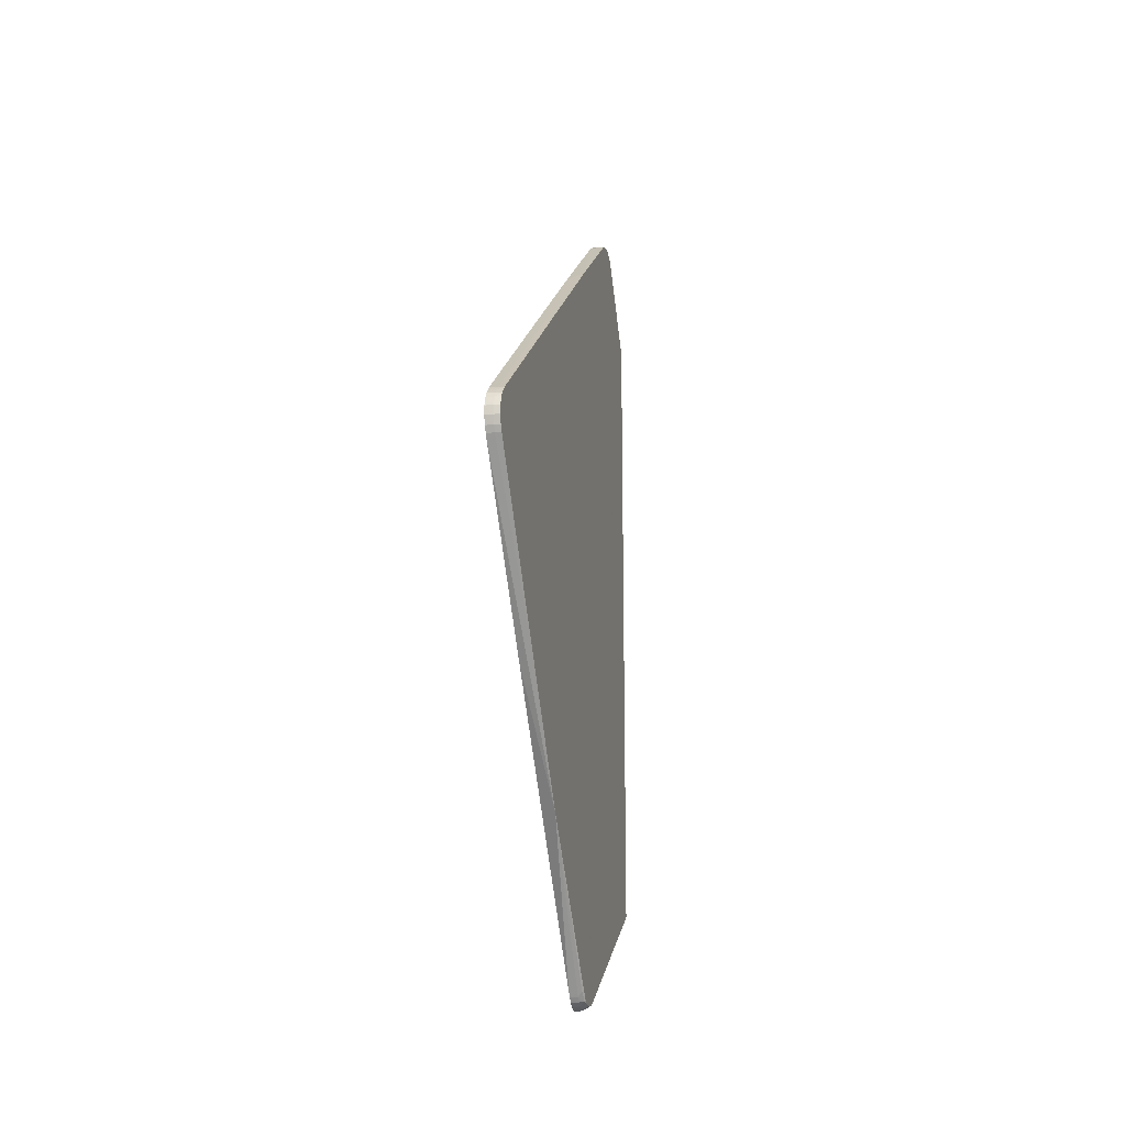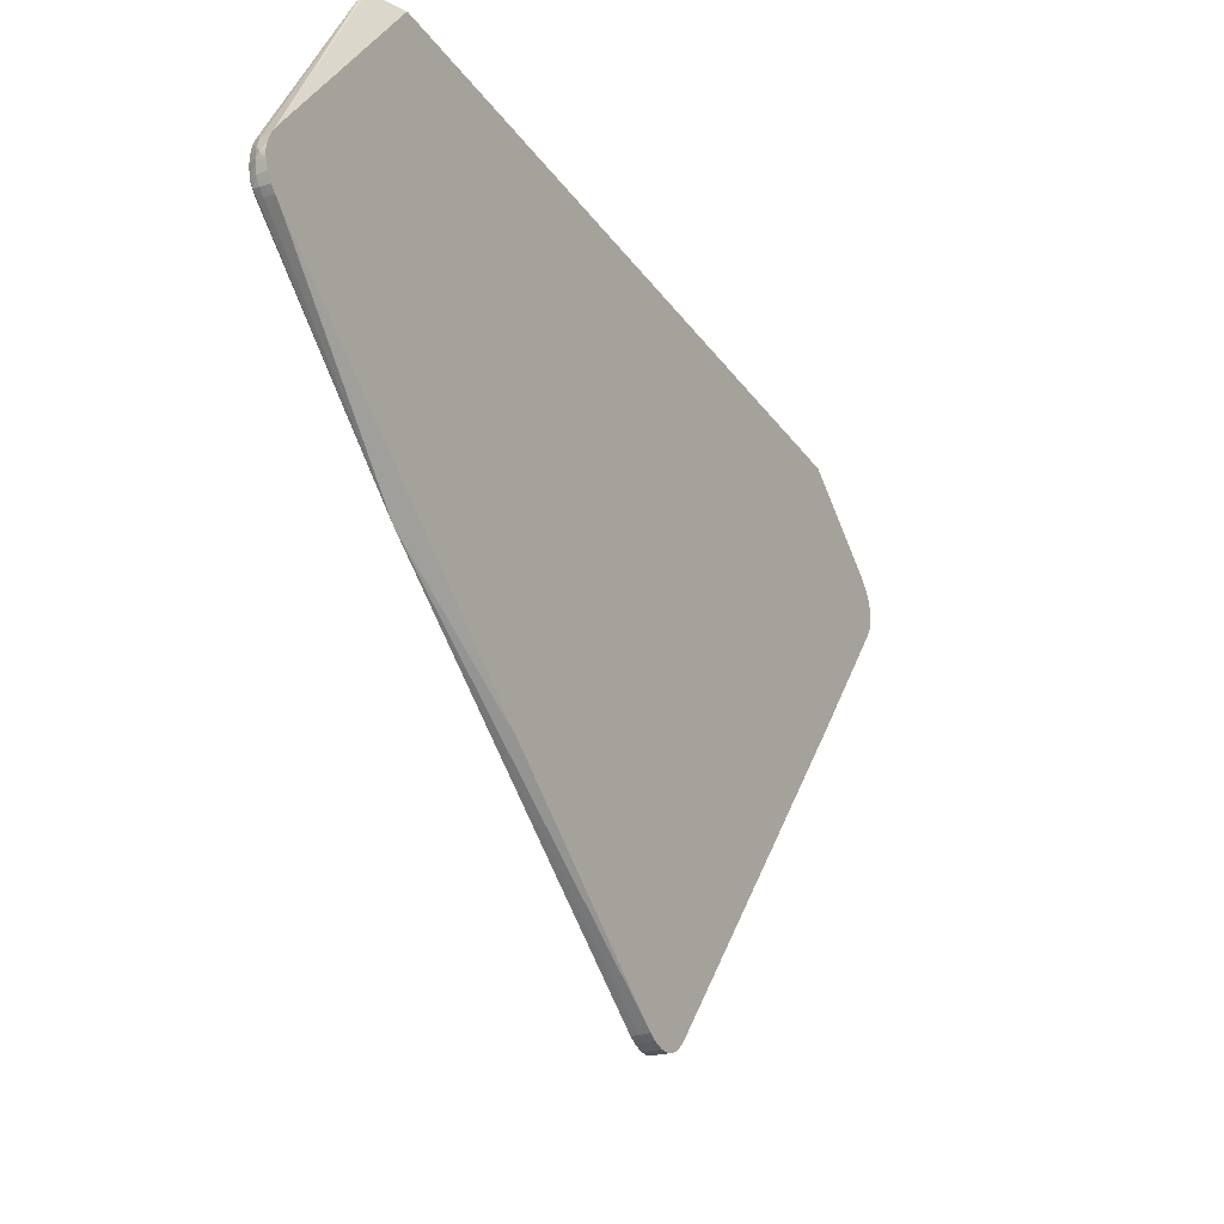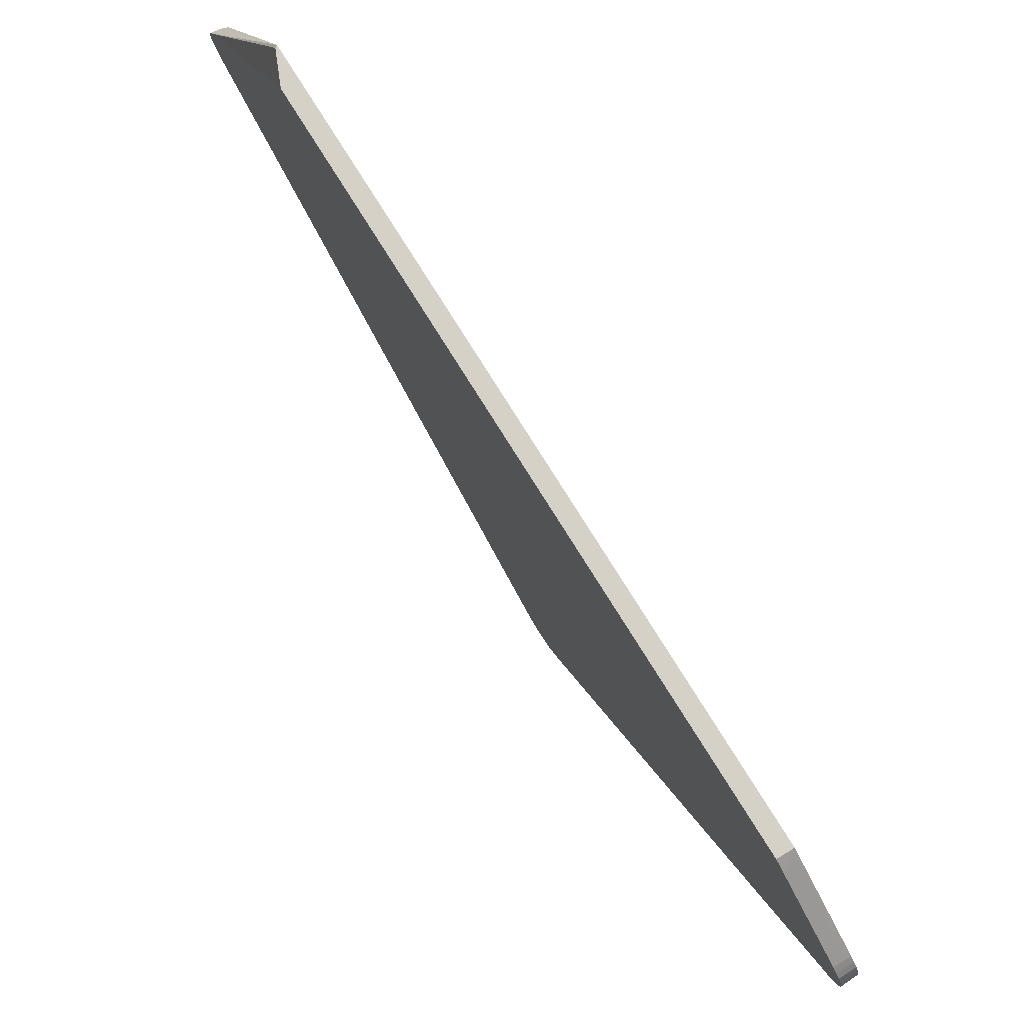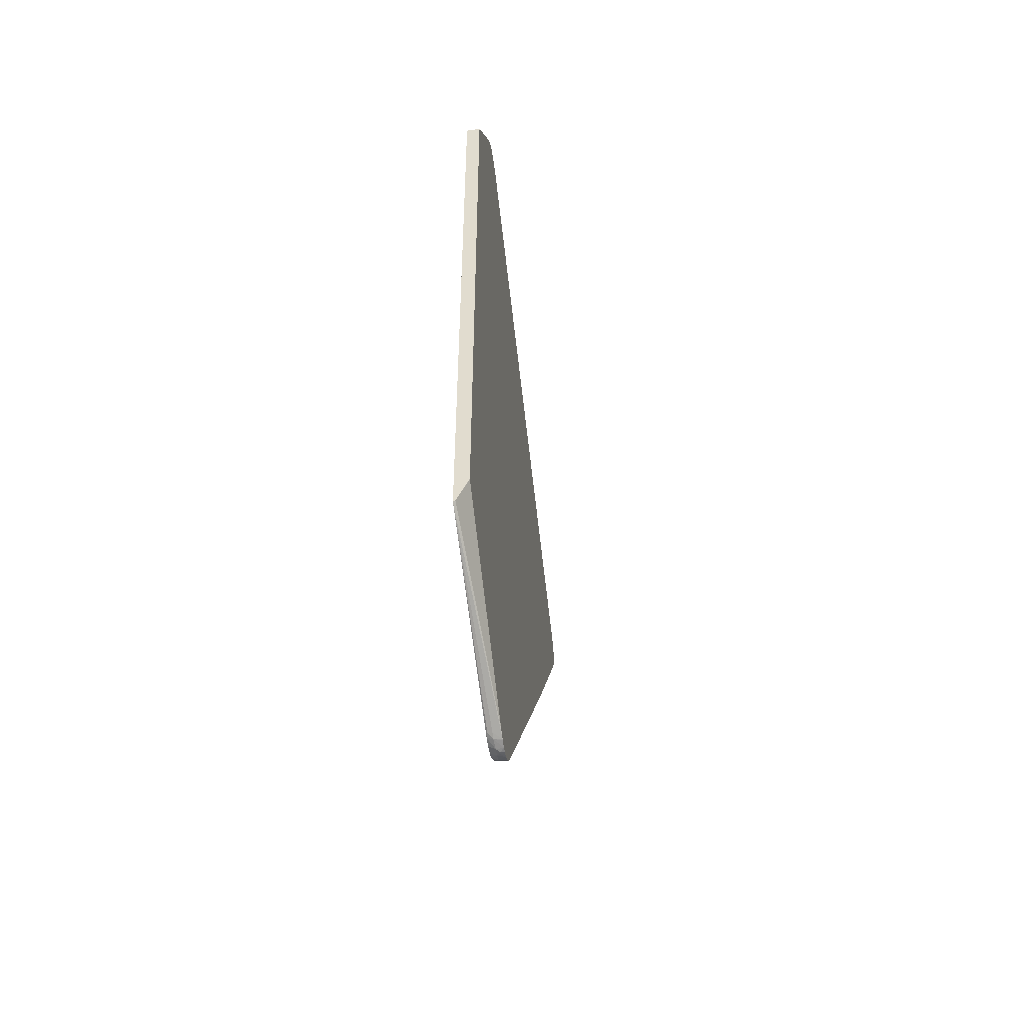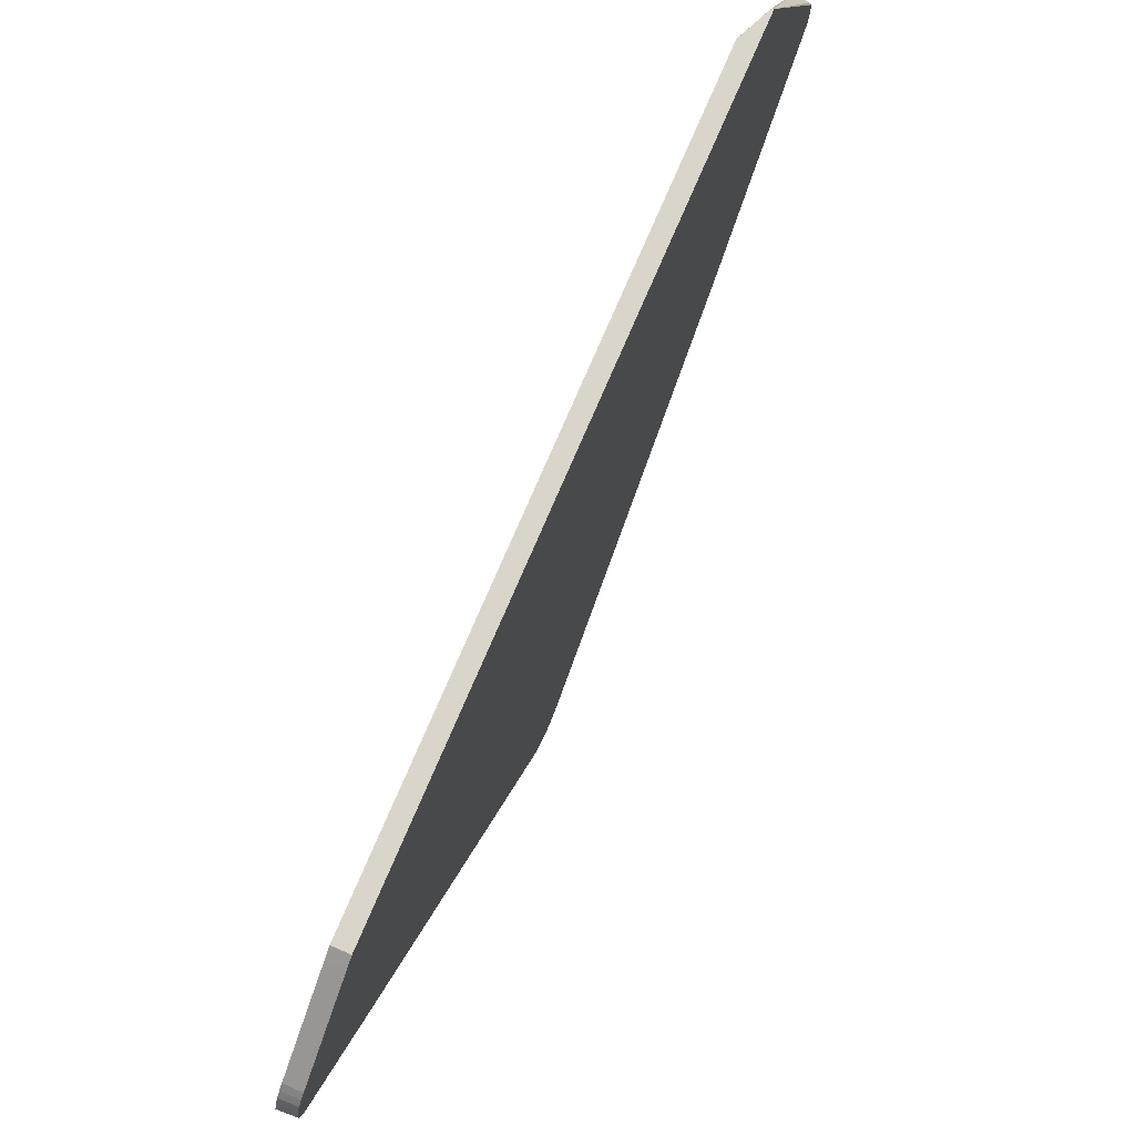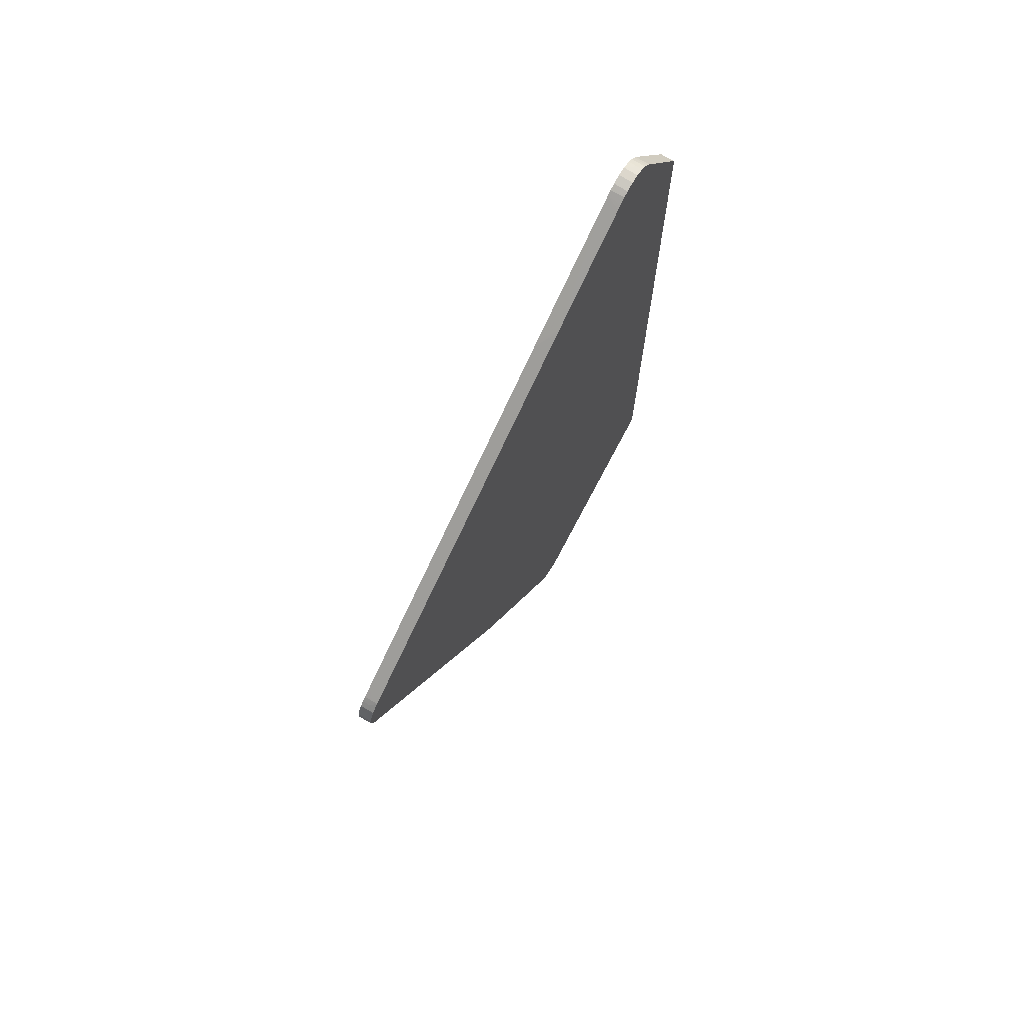
<metadata>
{"format":"obj","ext":"obj","renderer":"f3d","projection":"perspective","resolution":1024,"background":"white","views":[{"elev":-16.2,"azim":-167.6,"up":"+Y"},{"elev":-28.3,"azim":27.6,"up":"+Z"},{"elev":78.7,"azim":147.9,"up":"+Z"},{"elev":-49.7,"azim":8.8,"up":"+Y"},{"elev":74.7,"azim":-156.9,"up":"+Z"},{"elev":70.6,"azim":-148.4,"up":"+Y"}]}
</metadata>
<code>
v 0.01011 0.03061 0.01249
v 0.01008 0.03122 0.01205
v 0.01008 0.03061 0.01249
v 0.01137 0.03059 0.01249
v 0.01137 0.03149 0.01185
v 0.01137 0.03785 0.007182
v 0.01063 0.03788 0.007157
v 0.01008 0.03787 0.007152
v 0.01008 -0.02848 0.01249
v 0.01137 -0.02588 0.01249
v 0.01137 0.03788 0.007162
v 0.01137 0.03827 0.006798
v 0.01063 0.03827 0.006788
v 0.01008 0.03799 0.007041
v 0.01008 -0.0379 -0.004333
v 0.01008 -0.03791 -0.004333
v 0.01021 -0.0378 -0.003908
v 0.01063 -0.03786 -0.003827
v 0.01137 -0.03823 -0.004333
v 0.01137 -0.0379 -0.003772
v 0.01027 -0.02837 0.01249
v 0.01137 -0.02592 0.01245
v 0.01137 0.03863 0.006428
v 0.01008 0.03826 0.006783
v 0.01008 -0.03792 -0.004364
v 0.01068 -0.03844 -0.005164
v 0.01063 -0.03814 -0.004333
v 0.01137 -0.03825 -0.004384
v 0.01137 -0.03761 -0.003377
v 0.01063 0.03865 0.006393
v 0.01137 0.03865 0.006403
v 0.01008 0.03838 0.006661
v 0.01008 -0.03812 -0.005128
v 0.01068 -0.03848 -0.005903
v 0.01097 -0.03857 -0.005452
v 0.01137 -0.0385 -0.005047
v 0.01008 0.03863 0.006388
v 0.01137 0.03894 0.005902
v 0.01063 0.03892 0.005902
v 0.01008 -0.03815 -0.005903
v 0.01137 -0.03853 -0.0061
v 0.01097 -0.03857 -0.005634
v 0.01008 -0.03797 -0.006662
v 0.01008 -0.03796 -0.006692
v 0.01063 -0.03822 -0.006692
v 0.01137 -0.03858 -0.005437
v 0.01137 -0.03851 -0.005083
v 0.01008 0.03871 0.006236
v 0.01137 0.03918 0.005112
v 0.01008 0.0389 0.005902
v 0.01063 0.03915 0.005112
v 0.01137 -0.03831 -0.006692
v 0.01137 -0.03854 -0.006049
v 0.01137 -0.03858 -0.005665
v 0.01008 -0.03793 -0.006783
v 0.01137 -0.0383 -0.006723
v 0.01018 -0.03782 -0.007138
v 0.01063 -0.0379 -0.007224
v 0.01137 0.03916 0.004327
v 0.01008 0.03913 0.005112
v 0.01063 0.03913 0.004327
v 0.01008 -0.03773 -0.007047
v 0.01137 -0.03795 -0.007279
v 0.01063 -0.03748 -0.007619
v 0.01008 -0.03739 -0.007386
v 0.01008 -0.03728 -0.007487
v 0.01021 -0.03701 -0.007892
v 0.01137 -0.03755 -0.007674
v 0.01137 0.03893 0.003538
v 0.01008 0.0391 0.004327
v 0.01063 0.0389 0.003538
v 0.01137 -0.03752 -0.007695
v 0.01063 -0.03708 -0.007948
v 0.01008 -0.02558 -0.0173
v 0.01008 -0.02321 -0.01926
v 0.01137 0.03866 0.003006
v 0.01063 0.03865 0.003032
v 0.01008 0.03888 0.003538
v 0.01137 -0.03712 -0.008024
v 0.01137 0.003389 -0.03842
v 0.01137 -0.01158 -0.02739
v 0.01137 -0.01212 -0.027
v 0.01137 -0.03624 -0.008692
v 0.01008 -0.01142 -0.02773
v 0.01063 0.003374 -0.03839
v 0.01137 0.03838 0.002612
v 0.01063 0.03836 0.002637
v 0.01008 0.03823 0.00249
v 0.01008 0.03863 0.003047
v 0.01063 0.00377 -0.03868
v 0.01137 0.003762 -0.03868
v 0.01008 0.003671 -0.03858
v 0.01008 0.03796 0.00211
v 0.01137 0.03769 0.001685
v 0.01008 0.03133 -0.00688
v 0.01008 0.03767 0.001716
v 0.01008 0.003792 -0.03866
v 0.01063 0.004325 -0.03897
v 0.01137 0.004325 -0.03898
v 0.01137 0.03033 -0.008241
v 0.01137 0.02998 -0.008712
v 0.01008 0.03121 -0.007042
v 0.01008 0.004325 -0.03894
v 0.01063 0.005109 -0.0392
v 0.01137 0.005109 -0.03922
v 0.01137 0.004371 -0.039
v 0.01137 0.02997 -0.008732
v 0.01063 0.01978 -0.02218
v 0.01008 0.02172 -0.01958
v 0.01008 0.004873 -0.0391
v 0.01008 0.005109 -0.03917
v 0.01063 0.005901 -0.03917
v 0.01137 0.005901 -0.03919
v 0.01137 0.02021 -0.02163
v 0.01137 0.00861 -0.03693
v 0.01063 0.007903 -0.03783
v 0.01008 0.00788 -0.03782
v 0.01008 0.005901 -0.03913
v 0.01063 0.006685 -0.03888
v 0.01137 0.006685 -0.03891
v 0.01137 0.007918 -0.03784
v 0.01137 0.007552 -0.03823
v 0.01063 0.007537 -0.03822
v 0.01008 0.007119 -0.03859
v 0.01008 0.00673 -0.0388
v 0.01008 0.007103 -0.0386
v 0.01063 0.007141 -0.03861
v 0.01137 0.006715 -0.03889
v 0.01137 0.00718 -0.03861
v 0.01137 0.007157 -0.03863
f 58 64 68
f 57 67 64
f 57 66 67
f 57 65 66
f 56 58 63
f 57 64 58
f 55 62 57
f 51 70 60
f 51 61 70
f 58 68 63
f 49 59 61
f 57 62 65
f 49 61 51
f 64 67 73
f 59 71 61
f 61 71 78
f 61 78 70
f 64 72 68
f 64 73 72
f 66 74 67
f 67 74 75
f 67 75 73
f 69 76 77
f 69 77 71
f 71 77 78
f 45 58 56
f 72 73 75
f 72 75 79
f 59 69 71
f 45 57 58
f 35 42 54
f 45 56 52
f 26 34 35
f 75 80 81
f 26 35 36
f 26 36 27
f 27 36 28
f 30 37 32
f 30 31 38
f 30 38 39
f 30 39 37
f 33 40 34
f 34 41 42
f 34 42 35
f 34 40 43
f 45 55 57
f 34 44 45
f 35 54 46
f 35 46 47
f 35 47 36
f 37 39 48
f 38 49 39
f 39 50 48
f 39 49 51
f 39 51 60
f 39 60 50
f 41 45 52
f 41 53 42
f 42 53 54
f 44 55 45
f 34 45 41
f 75 81 82
f 104 110 111
f 75 83 79
f 104 112 113
f 104 113 105
f 107 114 108
f 108 114 115
f 108 115 116
f 108 116 117
f 108 117 109
f 111 118 112
f 112 118 119
f 112 119 120
f 112 120 113
f 115 121 116
f 116 121 122
f 104 111 112
f 116 122 123
f 117 123 124
f 118 125 119
f 119 125 126
f 119 126 127
f 119 127 128
f 119 128 120
f 122 129 123
f 123 129 127
f 123 127 124
f 124 127 126
f 127 129 130
f 127 130 128
f 26 33 34
f 116 123 117
f 103 110 104
f 102 108 109
f 102 107 108
f 75 84 85
f 75 85 80
f 76 86 87
f 76 87 77
f 77 87 88
f 77 88 89
f 77 89 78
f 80 85 90
f 80 90 91
f 84 92 85
f 85 92 90
f 86 93 88
f 86 88 87
f 86 94 95
f 86 95 96
f 86 96 93
f 90 92 97
f 90 97 98
f 90 98 99
f 90 99 91
f 94 100 95
f 95 100 101
f 95 101 107
f 95 107 102
f 97 103 98
f 98 103 104
f 98 104 105
f 98 105 106
f 98 106 99
f 75 82 83
f 25 33 26
f 34 43 44
f 23 31 30
f 2 110 103
f 2 103 97
f 2 97 92
f 2 92 84
f 2 84 75
f 2 75 74
f 2 74 66
f 2 66 65
f 2 65 62
f 2 62 55
f 2 55 44
f 2 44 43
f 2 43 40
f 2 111 110
f 2 40 33
f 2 25 15
f 2 15 9
f 2 9 3
f 4 10 22
f 4 22 29
f 4 29 20
f 4 20 19
f 4 19 28
f 4 28 36
f 4 36 47
f 4 47 46
f 4 46 54
f 4 54 53
f 2 33 25
f 2 118 111
f 2 125 118
f 2 126 125
f 24 30 32
f 1 2 3
f 1 3 9
f 1 9 21
f 1 21 10
f 1 10 4
f 1 4 5
f 1 5 2
f 2 5 6
f 2 6 7
f 2 7 8
f 2 8 14
f 2 14 24
f 2 24 32
f 2 32 37
f 2 37 48
f 2 48 50
f 2 50 60
f 2 60 70
f 2 70 78
f 2 78 89
f 2 88 93
f 2 93 96
f 2 96 95
f 2 95 102
f 2 102 109
f 2 109 117
f 2 117 124
f 2 124 126
f 4 53 41
f 4 41 52
f 2 89 88
f 4 56 63
f 4 12 11
f 4 11 6
f 4 6 5
f 6 11 7
f 7 11 12
f 7 12 13
f 7 13 14
f 7 14 8
f 9 15 16
f 9 16 17
f 9 17 18
f 9 18 19
f 9 19 20
f 4 23 12
f 9 20 21
f 12 23 13
f 13 23 24
f 15 25 16
f 16 25 26
f 16 26 27
f 16 27 17
f 17 27 18
f 18 27 19
f 19 27 28
f 20 29 21
f 21 29 22
f 4 52 56
f 23 30 24
f 10 21 22
f 4 31 23
f 13 24 14
f 4 49 38
f 4 63 68
f 4 68 72
f 4 38 31
f 4 72 79
f 4 79 83
f 4 83 82
f 4 82 81
f 4 81 80
f 4 91 99
f 4 99 106
f 4 106 105
f 4 105 113
f 4 113 120
f 4 120 128
f 4 128 130
f 4 80 91
f 4 129 122
f 4 76 69
f 4 69 59
f 4 130 129
f 4 86 76
f 4 94 86
f 4 101 100
f 4 107 101
f 4 100 94
f 4 114 107
f 4 115 114
f 4 121 115
f 4 59 49
f 4 122 121

</code>
